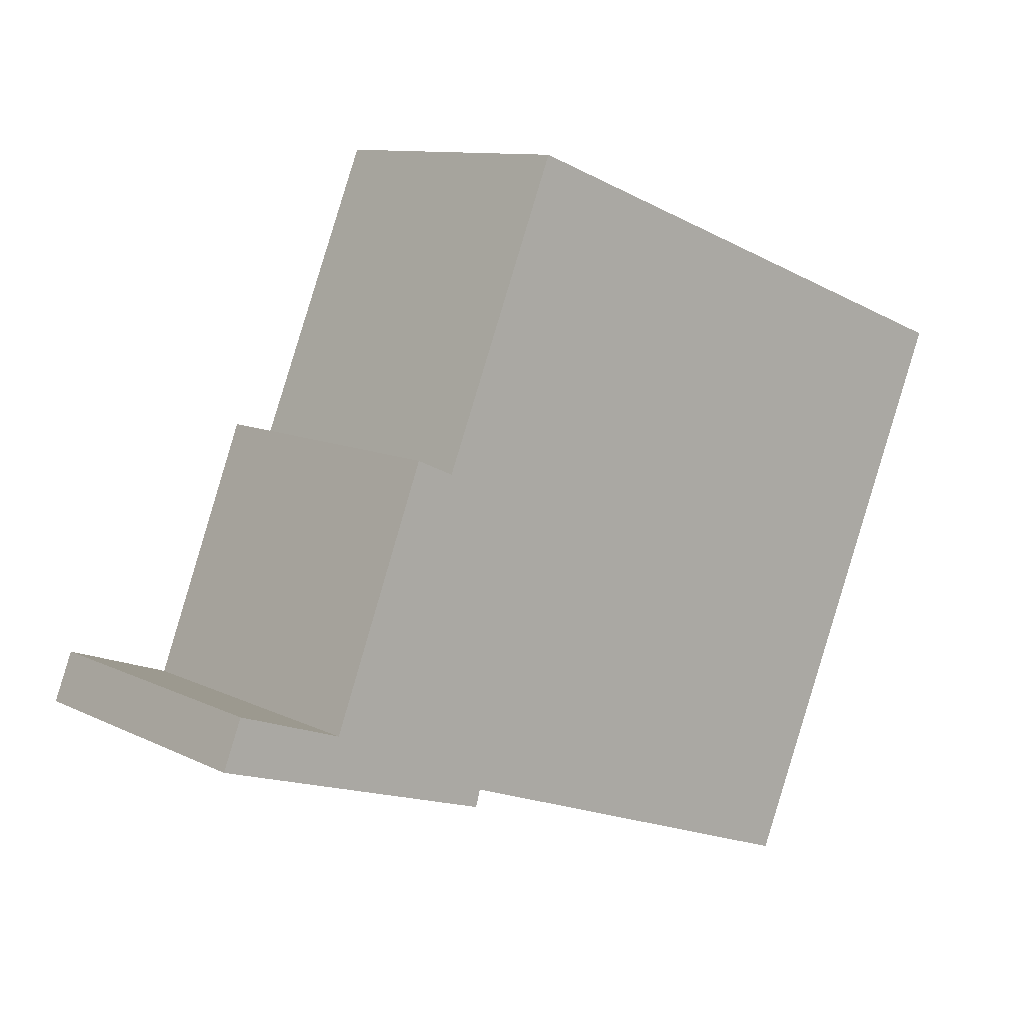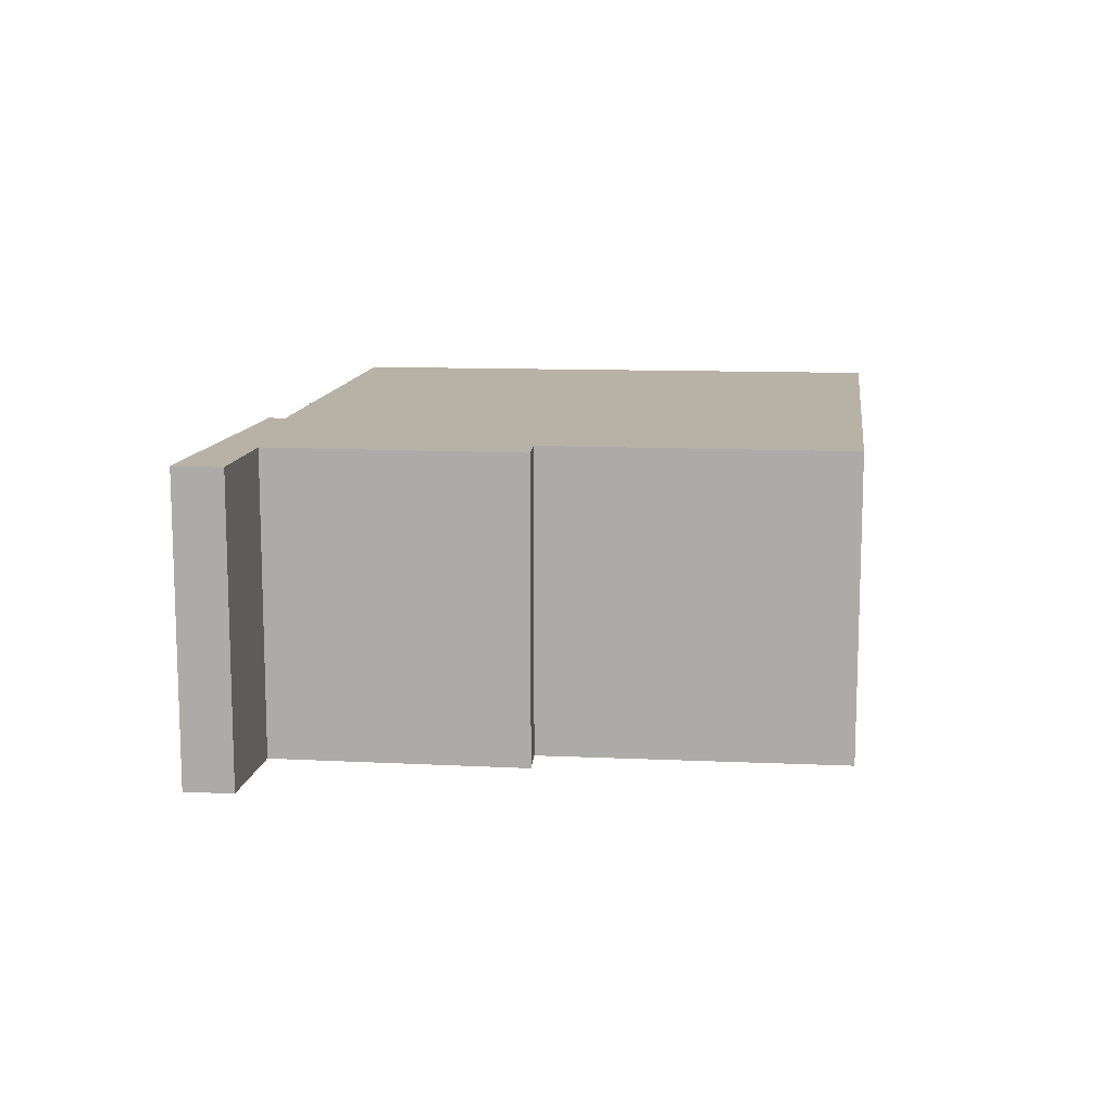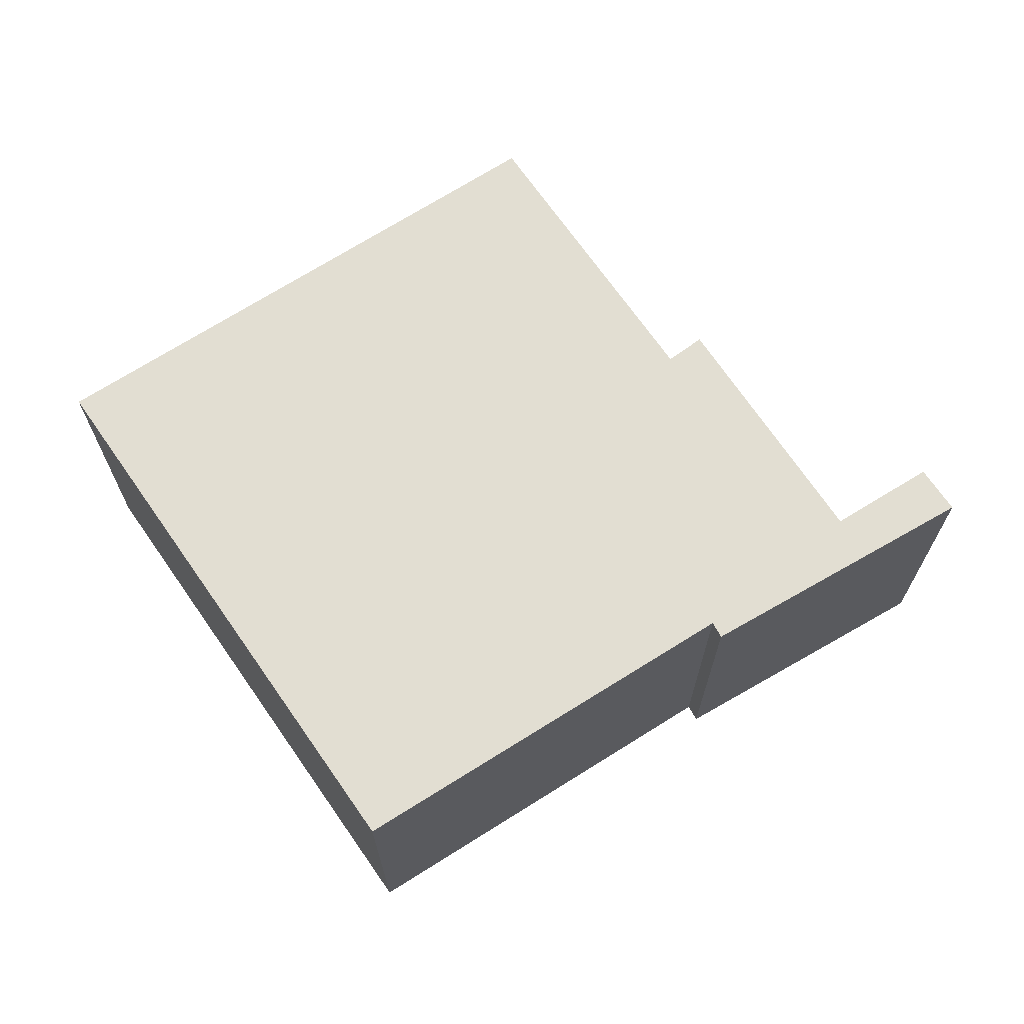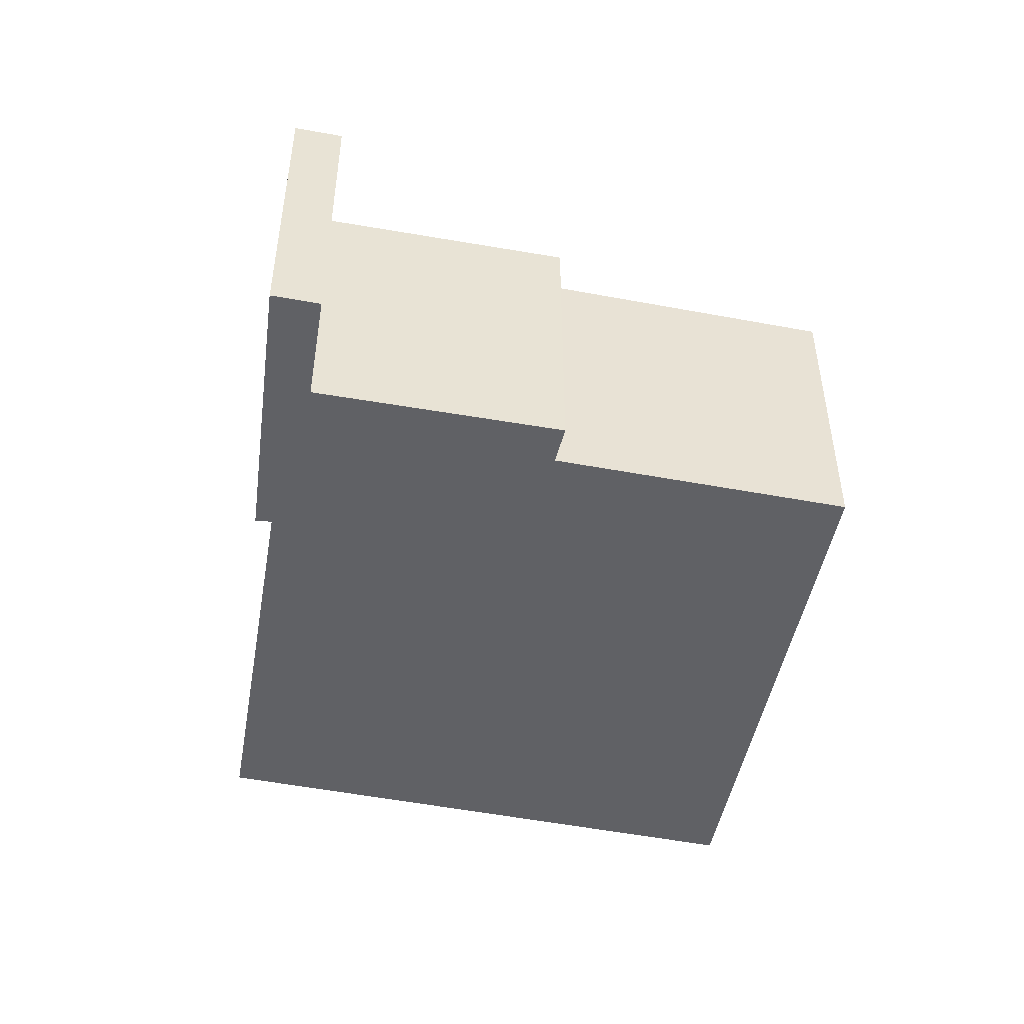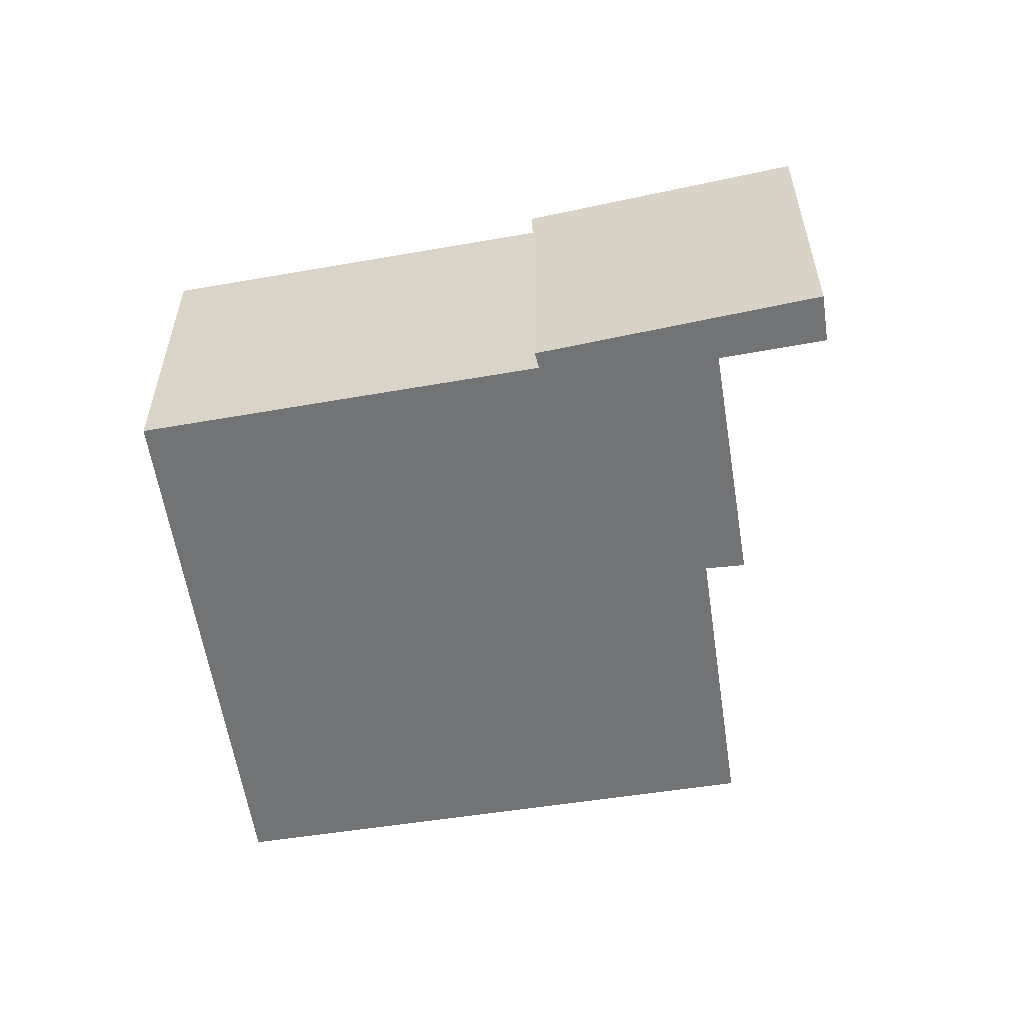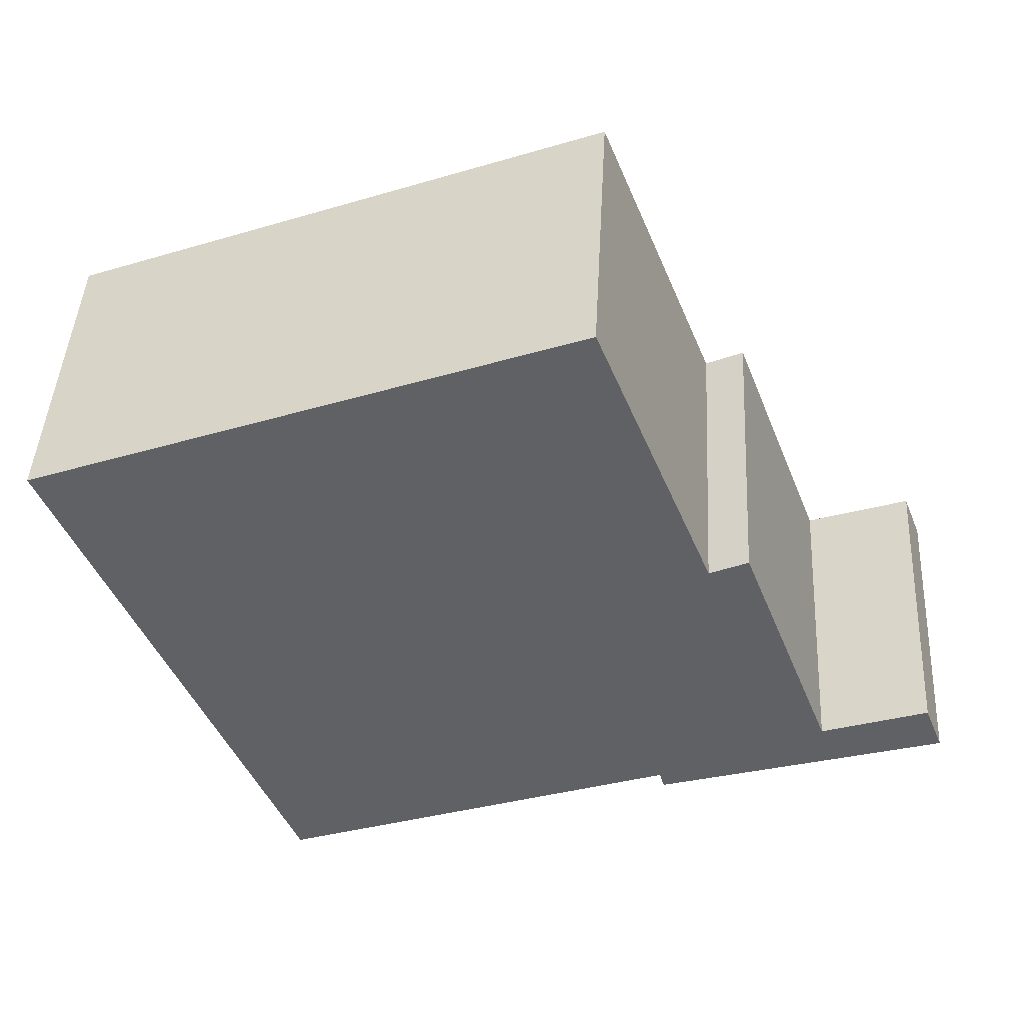
<metadata>
{"format":"obj","ext":"obj","renderer":"f3d","projection":"perspective","resolution":1024,"background":"white","views":[{"elev":10.3,"azim":-39.1,"up":"+Z"},{"elev":12.3,"azim":-62.2,"up":"+Y"},{"elev":68.0,"azim":167.5,"up":"+Y"},{"elev":-48.4,"azim":-80.1,"up":"+Y"},{"elev":-55.9,"azim":-149.8,"up":"+Y"},{"elev":44.5,"azim":-176.9,"up":"+Z"}]}
</metadata>
<code>
v  0.238 4.013 0.609
v  1.189 4.013 -0.373
v  0 4.013 2.457e-16
v  3.636 4.013 -1.14
v  1.424 4.013 0.195
v  1.584 4.013 0.139
v  2.79 4.013 3.304
v  3.697 4.013 -0.925
v  8.783 4.013 -2.75
v  3.277 4.013 3.087
v  11.69 4.013 4.256
v  4.782 4.013 6.861
v  0 0 0
v  0.238 -3.729e-17 0.609
v  1.584 -8.511e-18 0.139
v  2.79 -2.023e-16 3.304
v  3.277 -1.89e-16 3.087
v  4.782 -4.201e-16 6.861
v  1.424 -1.194e-17 0.195
v  11.69 -2.606e-16 4.256
v  8.783 1.684e-16 -2.75
v  3.697 5.664e-17 -0.925
v  1.189 2.284e-17 -0.373
v  3.636 6.98e-17 -1.14
g defaultobject
f 1 2 3
f 2 1 4
f 4 1 5
f 4 5 6
f 4 6 7
f 4 7 8
f 8 7 9
f 9 7 10
f 9 10 11
f 11 10 12
f 13 1 3
f 1 13 14
f 15 7 6
f 7 15 16
f 17 12 10
f 12 17 18
f 14 5 1
f 5 14 6
f 6 14 15
f 15 14 19
f 18 11 12
f 11 18 20
f 16 10 7
f 10 16 17
f 20 9 11
f 9 20 21
f 21 8 9
f 8 21 22
f 2 13 3
f 13 2 4
f 13 4 23
f 23 4 24
f 22 4 8
f 4 22 24
f 18 21 20
f 21 18 17
f 21 17 16
f 21 16 15
f 21 15 22
f 22 15 24
f 24 15 23
f 23 15 19
f 23 19 14
f 23 14 13

</code>
